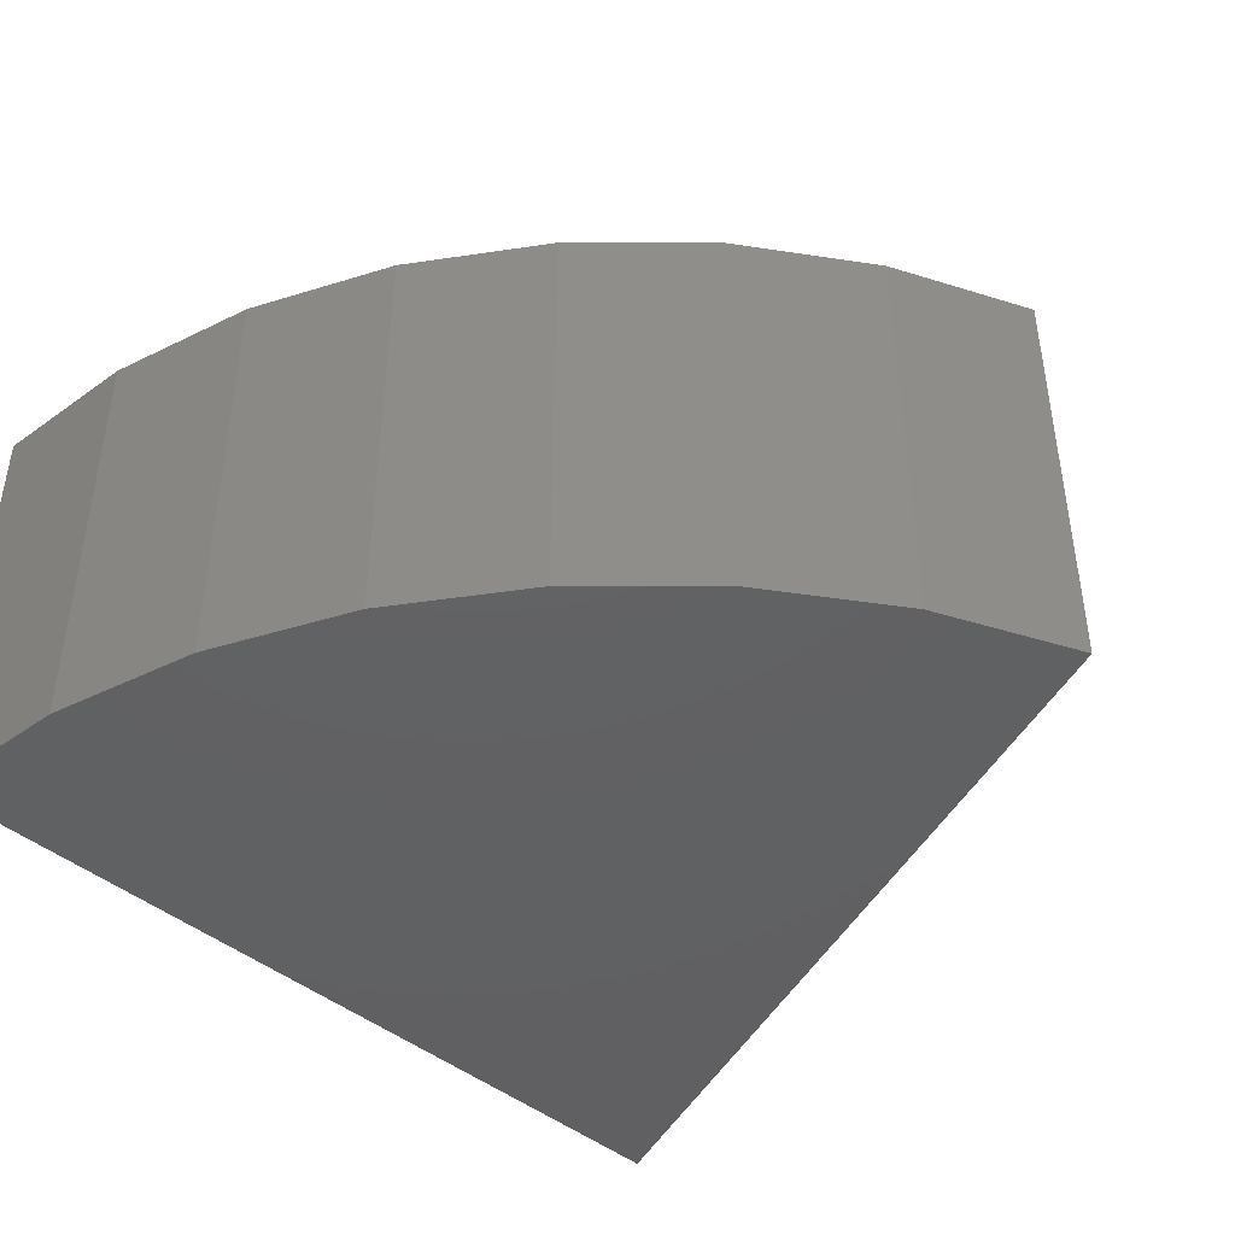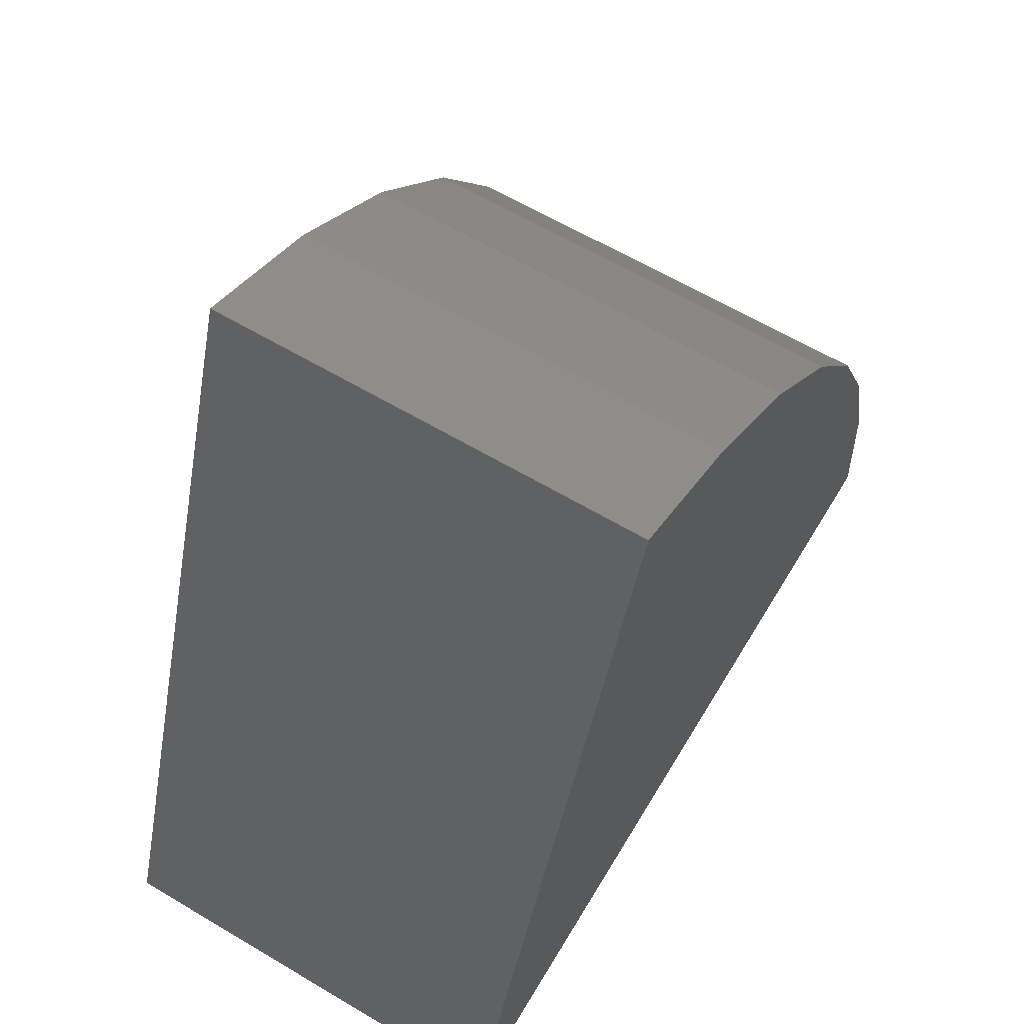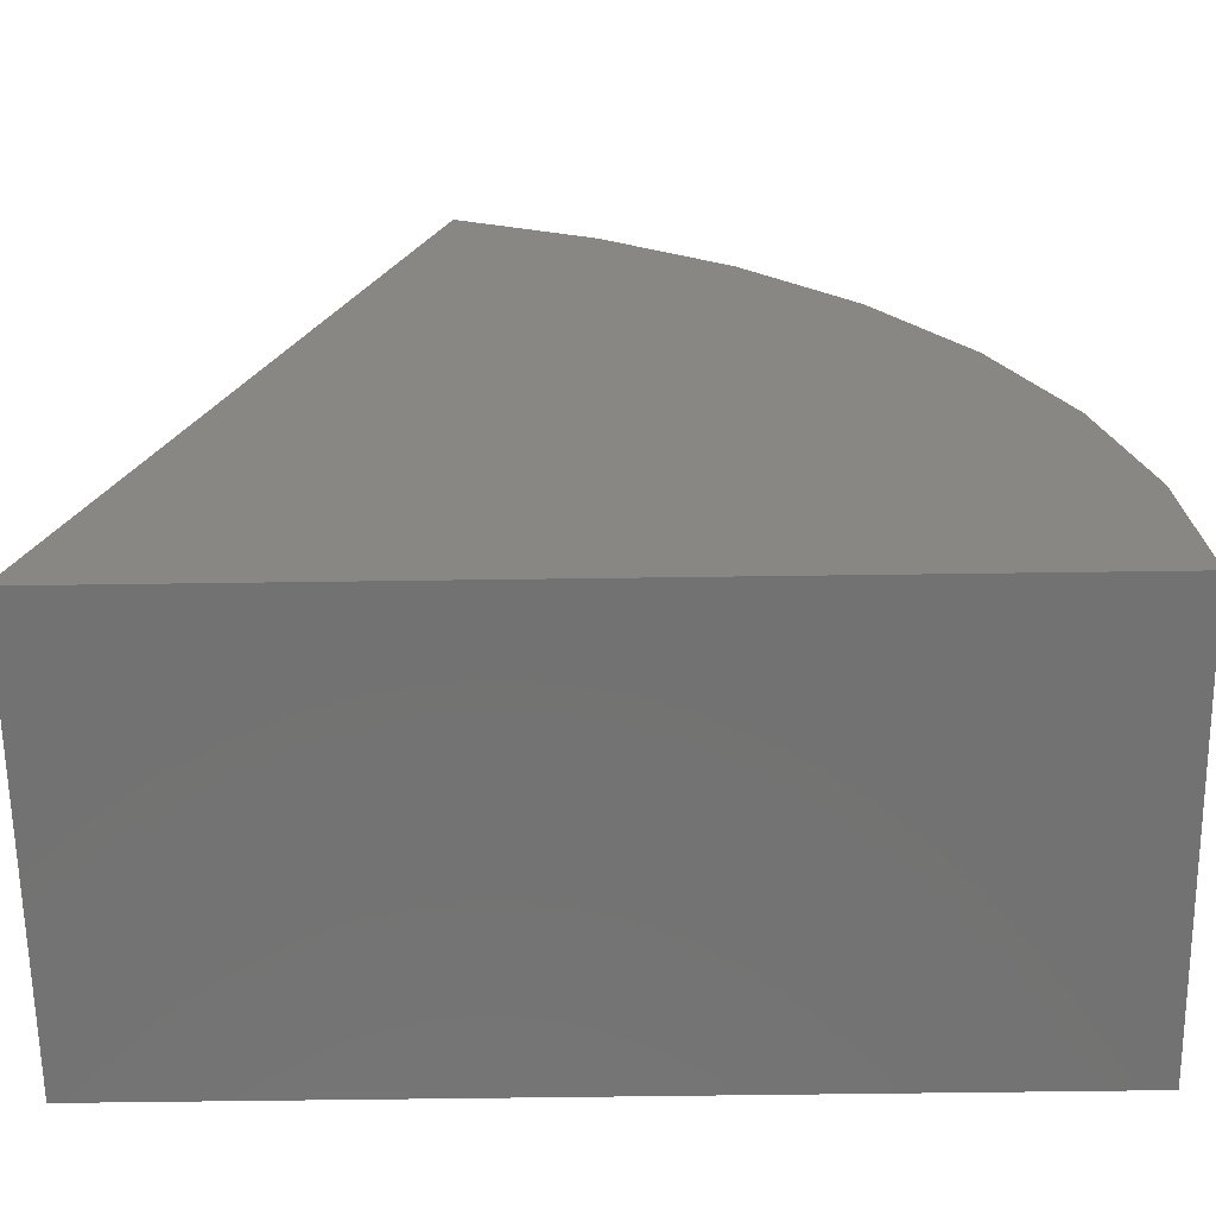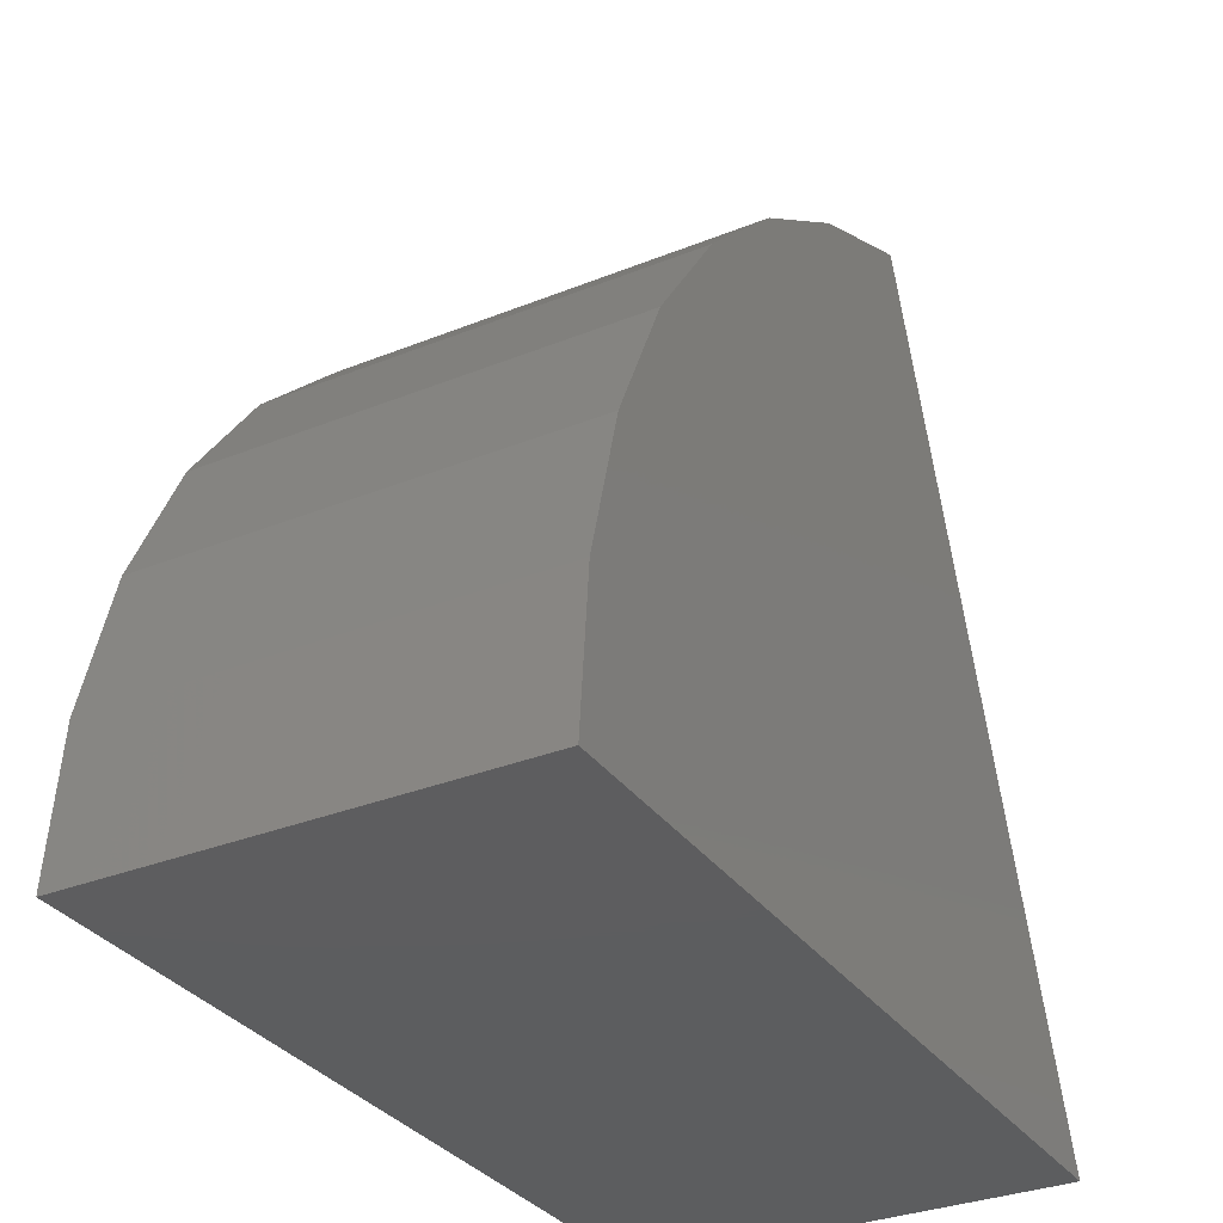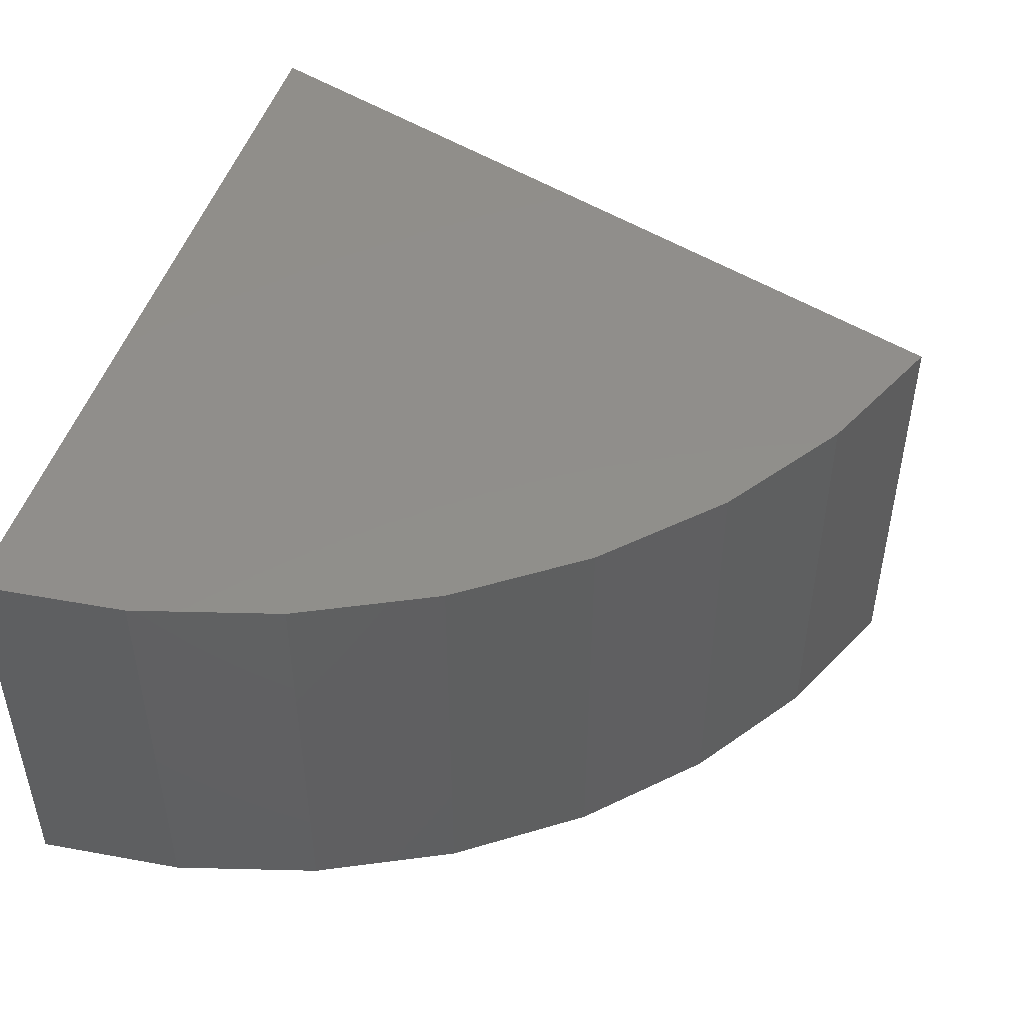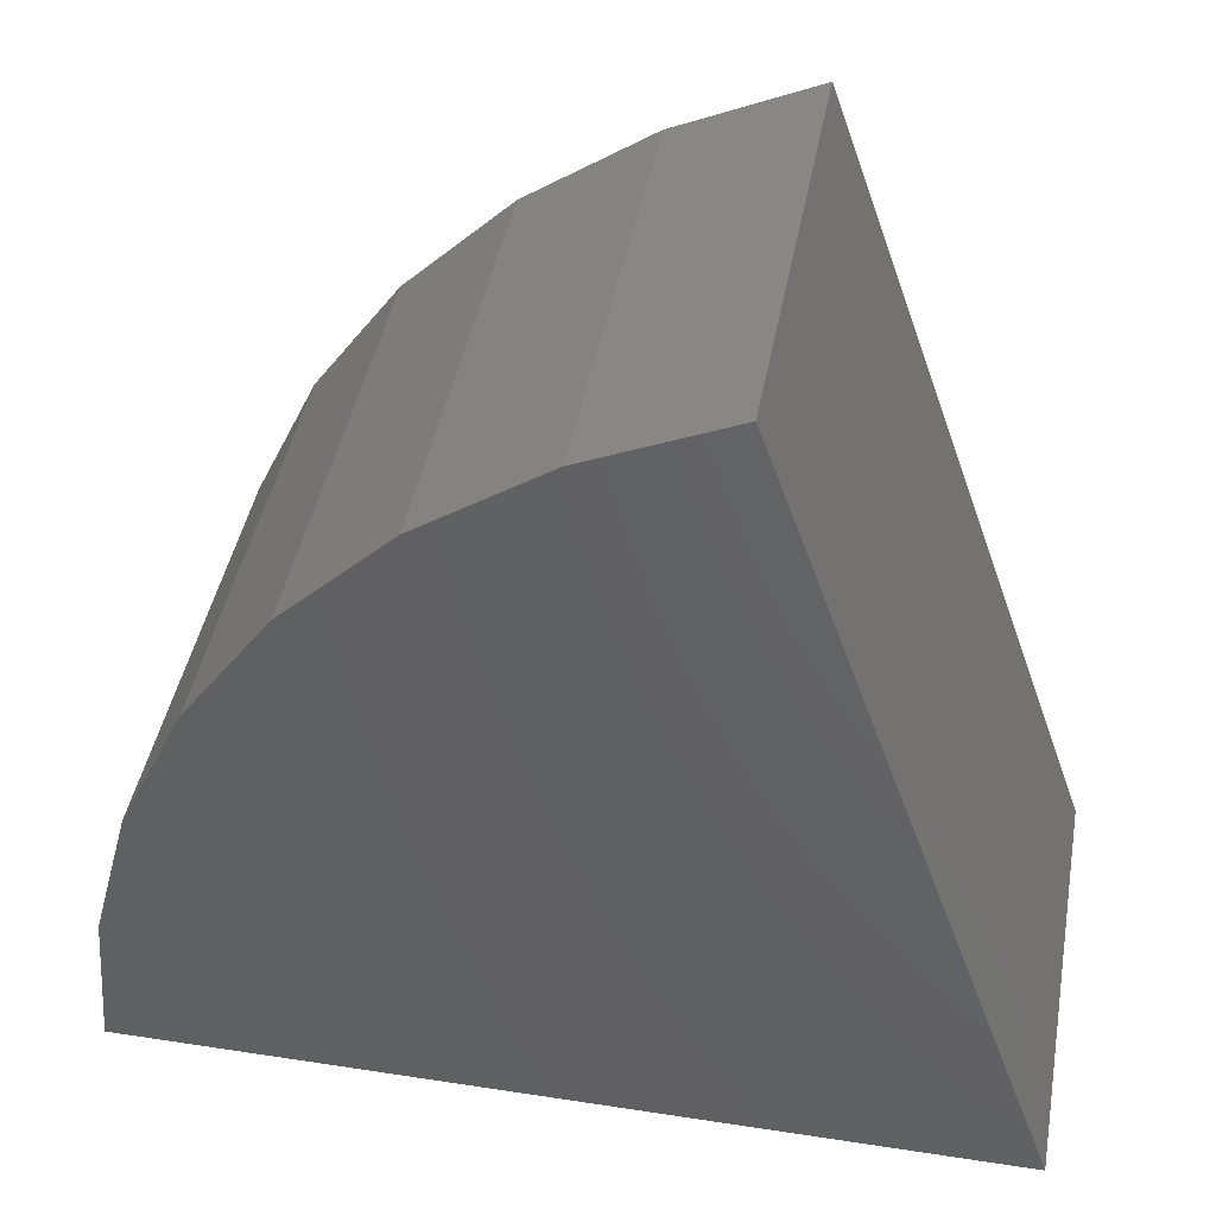
<metadata>
{"format":"stl","ext":"stl","renderer":"f3d","projection":"perspective","resolution":1024,"background":"white","views":[{"elev":-43.4,"azim":-44.7,"up":"+Y"},{"elev":62.7,"azim":121.0,"up":"+Z"},{"elev":-64.4,"azim":-179.2,"up":"+Z"},{"elev":-32.4,"azim":-60.7,"up":"+Z"},{"elev":47.4,"azim":-73.3,"up":"+Y"},{"elev":43.4,"azim":10.3,"up":"+Z"}]}
</metadata>
<code>
# stl→obj: 18 verts, 32 faces
v -0.1815 -0.1953 0.8032
v 0.1016 -0.1953 0
v -0.1815 0.235 0.8032
v 0.1016 0.235 0
v -0.75 -0.1953 0
v -0.75 0.235 0
v -0.3177 -0.1953 0.7412
v -0.3177 0.235 0.7412
v -0.441 -0.1953 0.6563
v -0.441 0.235 0.6563
v -0.5475 -0.1953 0.5512
v -0.5475 0.235 0.5512
v -0.634 -0.1953 0.429
v -0.634 0.235 0.429
v -0.6978 -0.1953 0.2936
v -0.6978 0.235 0.2936
v -0.7368 -0.1953 0.1491
v -0.7368 0.235 0.1491
f 1 2 3
f 3 2 4
f 5 6 2
f 2 6 4
f 1 3 7
f 7 3 8
f 7 8 9
f 9 8 10
f 9 10 11
f 11 10 12
f 11 12 13
f 13 12 14
f 13 14 15
f 15 14 16
f 15 16 17
f 17 16 18
f 17 18 5
f 5 18 6
f 3 4 6
f 3 6 18
f 3 18 16
f 3 16 14
f 3 14 12
f 3 12 10
f 3 10 8
f 1 7 9
f 1 9 11
f 1 11 13
f 1 13 15
f 1 15 17
f 1 17 5
f 1 5 2

</code>
